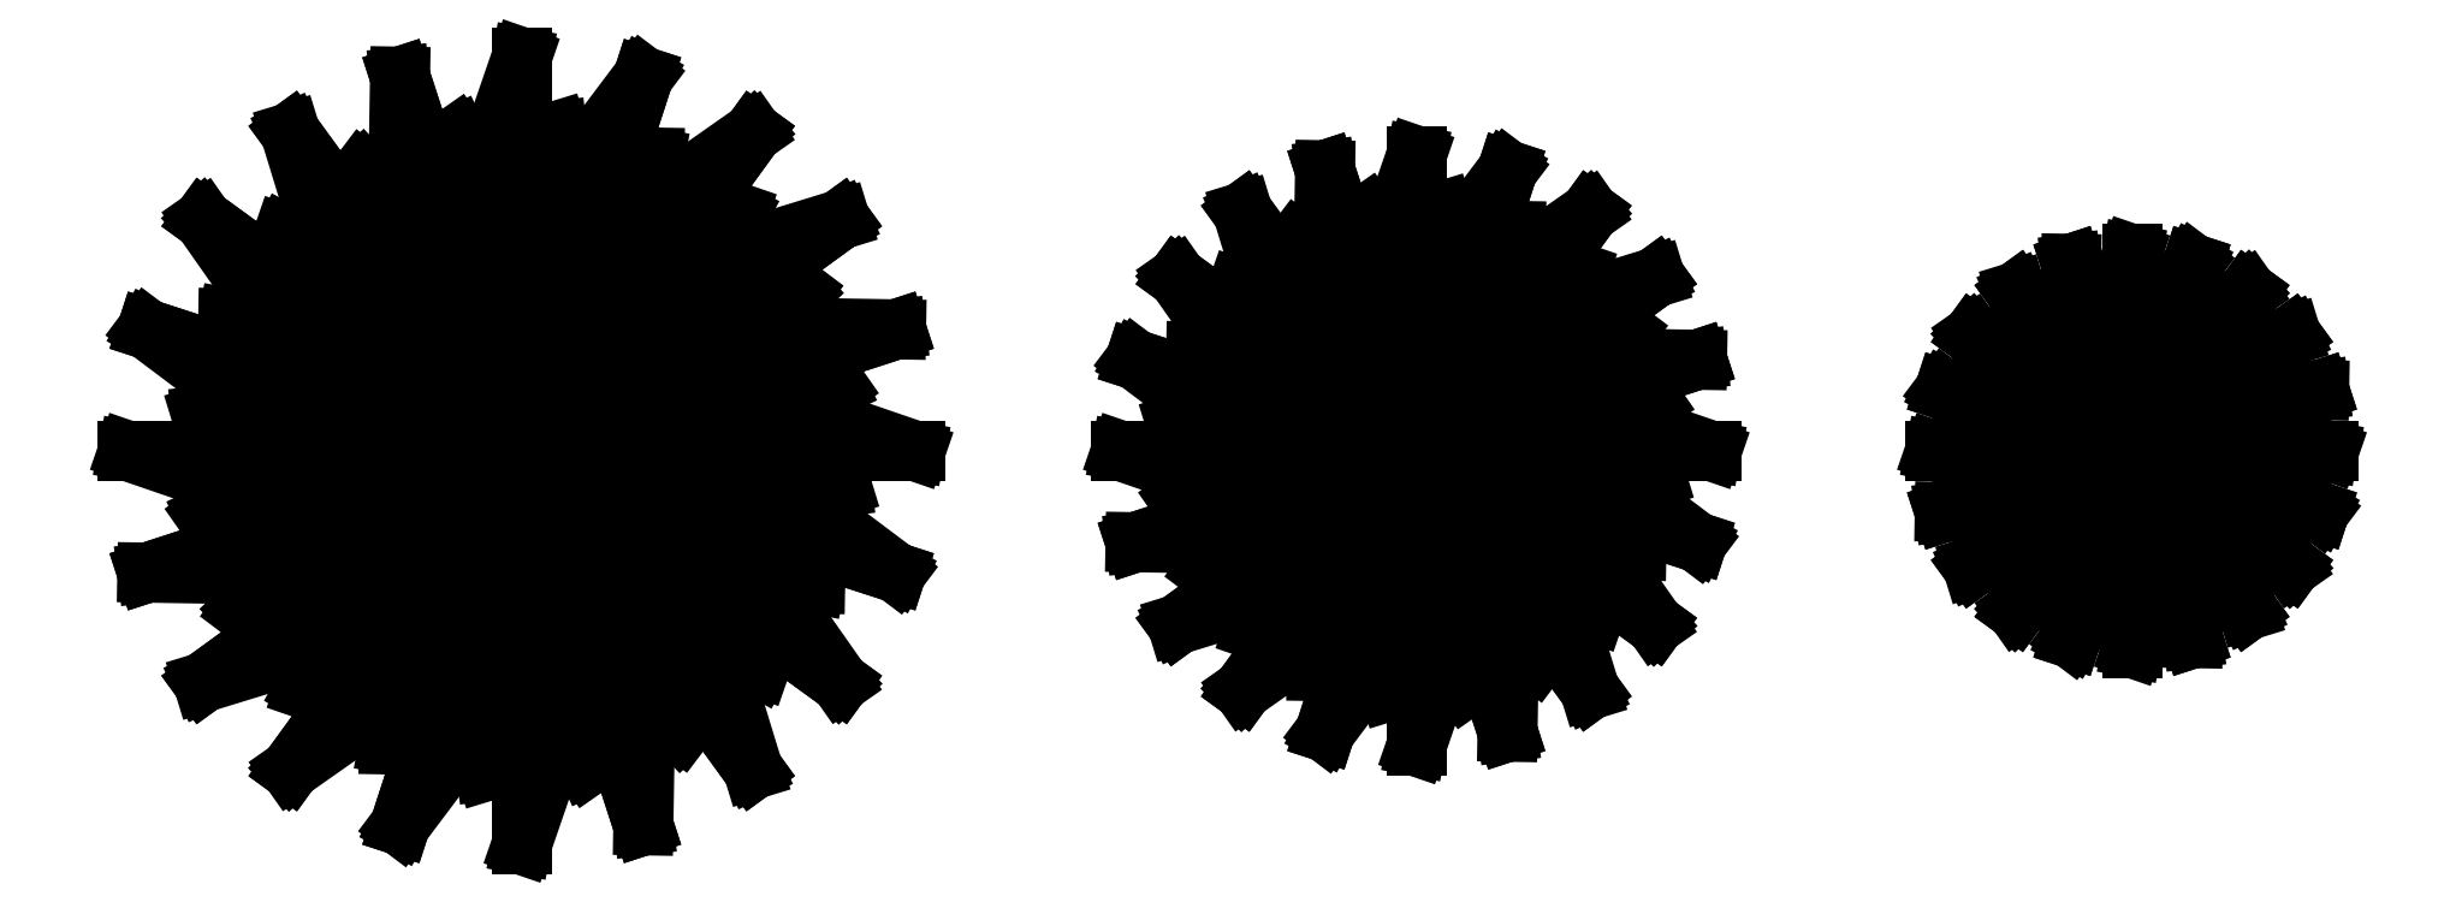
<metadata>
{"format":"dxf","ext":"dxf","renderer":"ezdxf+matplotlib","layout":"modelspace","background":"white","min_lineweight":24,"dpi":150}
</metadata>
<code>
0
SECTION
2
ENTITIES
0
LINE
8
0
10
0
20
0
30
0
11
11
21
0
31
0
0
LINE
8
0
10
11
20
0
30
0
11
-8.2
21
3.709
31
0
0
LINE
8
0
10
-8.2
20
3.709
30
0
11
10.46
21
3.399
31
0
0
LINE
8
0
10
10.46
20
3.399
30
0
11
0
21
0
31
0
0
LINE
8
0
10
0
20
0
30
0
11
10.46
21
3.399
31
0
0
LINE
8
0
10
10.46
20
3.399
30
0
11
-8.945
21
0.9935
31
0
0
LINE
8
0
10
-8.945
20
0.9935
30
0
11
8.899
21
6.466
31
0
0
LINE
8
0
10
8.899
20
6.466
30
0
11
0
21
0
31
0
0
LINE
8
0
10
0
20
0
30
0
11
8.899
21
6.466
31
0
0
LINE
8
0
10
8.899
20
6.466
30
0
11
-8.814
21
-1.819
31
0
0
LINE
8
0
10
-8.814
20
-1.819
30
0
11
6.466
21
8.899
31
0
0
LINE
8
0
10
6.466
20
8.899
30
0
11
0
21
0
31
0
0
LINE
8
0
10
0
20
0
30
0
11
6.466
21
8.899
31
0
0
LINE
8
0
10
6.466
20
8.899
30
0
11
-7.821
21
-4.454
31
0
0
LINE
8
0
10
-7.821
20
-4.454
30
0
11
3.399
21
10.46
31
0
0
LINE
8
0
10
3.399
20
10.46
30
0
11
0
21
0
31
0
0
LINE
8
0
10
0
20
0
30
0
11
3.399
21
10.46
31
0
0
LINE
8
0
10
3.399
20
10.46
30
0
11
-6.062
21
-6.653
31
0
0
LINE
8
0
10
-6.062
20
-6.653
30
0
11
6.736e-16
21
11
31
0
0
LINE
8
0
10
6.736e-16
20
11
30
0
11
0
21
0
31
0
0
LINE
8
0
10
0
20
0
30
0
11
6.736e-16
21
11
31
0
0
LINE
8
0
10
6.736e-16
20
11
30
0
11
-3.709
21
-8.2
31
0
0
LINE
8
0
10
-3.709
20
-8.2
30
0
11
-3.399
21
10.46
31
0
0
LINE
8
0
10
-3.399
20
10.46
30
0
11
0
21
0
31
0
0
LINE
8
0
10
0
20
0
30
0
11
-3.399
21
10.46
31
0
0
LINE
8
0
10
-3.399
20
10.46
30
0
11
-0.9935
21
-8.945
31
0
0
LINE
8
0
10
-0.9935
20
-8.945
30
0
11
-6.466
21
8.899
31
0
0
LINE
8
0
10
-6.466
20
8.899
30
0
11
0
21
0
31
0
0
LINE
8
0
10
0
20
0
30
0
11
-6.466
21
8.899
31
0
0
LINE
8
0
10
-6.466
20
8.899
30
0
11
1.819
21
-8.814
31
0
0
LINE
8
0
10
1.819
20
-8.814
30
0
11
-8.899
21
6.466
31
0
0
LINE
8
0
10
-8.899
20
6.466
30
0
11
0
21
0
31
0
0
LINE
8
0
10
0
20
0
30
0
11
-8.899
21
6.466
31
0
0
LINE
8
0
10
-8.899
20
6.466
30
0
11
4.454
21
-7.821
31
0
0
LINE
8
0
10
4.454
20
-7.821
30
0
11
-10.46
21
3.399
31
0
0
LINE
8
0
10
-10.46
20
3.399
30
0
11
0
21
0
31
0
0
LINE
8
0
10
0
20
0
30
0
11
-10.46
21
3.399
31
0
0
LINE
8
0
10
-10.46
20
3.399
30
0
11
6.653
21
-6.062
31
0
0
LINE
8
0
10
6.653
20
-6.062
30
0
11
-11
21
1.347e-15
31
0
0
LINE
8
0
10
-11
20
1.347e-15
30
0
11
0
21
0
31
0
0
LINE
8
0
10
0
20
0
30
0
11
-11
21
1.347e-15
31
0
0
LINE
8
0
10
-11
20
1.347e-15
30
0
11
8.2
21
-3.709
31
0
0
LINE
8
0
10
8.2
20
-3.709
30
0
11
-10.46
21
-3.399
31
0
0
LINE
8
0
10
-10.46
20
-3.399
30
0
11
0
21
0
31
0
0
LINE
8
0
10
0
20
0
30
0
11
-10.46
21
-3.399
31
0
0
LINE
8
0
10
-10.46
20
-3.399
30
0
11
8.945
21
-0.9935
31
0
0
LINE
8
0
10
8.945
20
-0.9935
30
0
11
-8.899
21
-6.466
31
0
0
LINE
8
0
10
-8.899
20
-6.466
30
0
11
0
21
0
31
0
0
LINE
8
0
10
0
20
0
30
0
11
-8.899
21
-6.466
31
0
0
LINE
8
0
10
-8.899
20
-6.466
30
0
11
8.814
21
1.819
31
0
0
LINE
8
0
10
8.814
20
1.819
30
0
11
-6.466
21
-8.899
31
0
0
LINE
8
0
10
-6.466
20
-8.899
30
0
11
0
21
0
31
0
0
LINE
8
0
10
0
20
0
30
0
11
-6.466
21
-8.899
31
0
0
LINE
8
0
10
-6.466
20
-8.899
30
0
11
7.821
21
4.454
31
0
0
LINE
8
0
10
7.821
20
4.454
30
0
11
-3.399
21
-10.46
31
0
0
LINE
8
0
10
-3.399
20
-10.46
30
0
11
0
21
0
31
0
0
LINE
8
0
10
0
20
0
30
0
11
-3.399
21
-10.46
31
0
0
LINE
8
0
10
-3.399
20
-10.46
30
0
11
6.062
21
6.653
31
0
0
LINE
8
0
10
6.062
20
6.653
30
0
11
-2.021e-15
21
-11
31
0
0
LINE
8
0
10
-2.021e-15
20
-11
30
0
11
0
21
0
31
0
0
LINE
8
0
10
0
20
0
30
0
11
-2.021e-15
21
-11
31
0
0
LINE
8
0
10
-2.021e-15
20
-11
30
0
11
3.709
21
8.2
31
0
0
LINE
8
0
10
3.709
20
8.2
30
0
11
3.399
21
-10.46
31
0
0
LINE
8
0
10
3.399
20
-10.46
30
0
11
0
21
0
31
0
0
LINE
8
0
10
0
20
0
30
0
11
3.399
21
-10.46
31
0
0
LINE
8
0
10
3.399
20
-10.46
30
0
11
0.9935
21
8.945
31
0
0
LINE
8
0
10
0.9935
20
8.945
30
0
11
6.466
21
-8.899
31
0
0
LINE
8
0
10
6.466
20
-8.899
30
0
11
0
21
0
31
0
0
LINE
8
0
10
0
20
0
30
0
11
6.466
21
-8.899
31
0
0
LINE
8
0
10
6.466
20
-8.899
30
0
11
-1.819
21
8.814
31
0
0
LINE
8
0
10
-1.819
20
8.814
30
0
11
8.899
21
-6.466
31
0
0
LINE
8
0
10
8.899
20
-6.466
30
0
11
0
21
0
31
0
0
LINE
8
0
10
0
20
0
30
0
11
8.899
21
-6.466
31
0
0
LINE
8
0
10
8.899
20
-6.466
30
0
11
-4.454
21
7.821
31
0
0
LINE
8
0
10
-4.454
20
7.821
30
0
11
10.46
21
-3.399
31
0
0
LINE
8
0
10
10.46
20
-3.399
30
0
11
0
21
0
31
0
0
LINE
8
0
10
0
20
0
30
0
11
10.46
21
-3.399
31
0
0
LINE
8
0
10
10.46
20
-3.399
30
0
11
-6.653
21
6.062
31
0
0
LINE
8
0
10
-6.653
20
6.062
30
0
11
11
21
-2.694e-15
31
0
0
LINE
8
0
10
11
20
-2.694e-15
30
0
11
0
21
0
31
0
0
LINE
8
0
10
25
20
0
30
0
11
33.25
21
0
31
0
0
LINE
8
0
10
33.25
20
0
30
0
11
18.85
21
2.782
31
0
0
LINE
8
0
10
18.85
20
2.782
30
0
11
32.85
21
2.549
31
0
0
LINE
8
0
10
32.85
20
2.549
30
0
11
25
21
0
31
0
0
LINE
8
0
10
25
20
0
30
0
11
32.85
21
2.549
31
0
0
LINE
8
0
10
32.85
20
2.549
30
0
11
18.29
21
0.7452
31
0
0
LINE
8
0
10
18.29
20
0.7452
30
0
11
31.67
21
4.849
31
0
0
LINE
8
0
10
31.67
20
4.849
30
0
11
25
21
0
31
0
0
LINE
8
0
10
25
20
0
30
0
11
31.67
21
4.849
31
0
0
LINE
8
0
10
31.67
20
4.849
30
0
11
18.39
21
-1.364
31
0
0
LINE
8
0
10
18.39
20
-1.364
30
0
11
29.85
21
6.674
31
0
0
LINE
8
0
10
29.85
20
6.674
30
0
11
25
21
0
31
0
0
LINE
8
0
10
25
20
0
30
0
11
29.85
21
6.674
31
0
0
LINE
8
0
10
29.85
20
6.674
30
0
11
19.13
21
-3.34
31
0
0
LINE
8
0
10
19.13
20
-3.34
30
0
11
27.55
21
7.846
31
0
0
LINE
8
0
10
27.55
20
7.846
30
0
11
25
21
0
31
0
0
LINE
8
0
10
25
20
0
30
0
11
27.55
21
7.846
31
0
0
LINE
8
0
10
27.55
20
7.846
30
0
11
20.45
21
-4.989
31
0
0
LINE
8
0
10
20.45
20
-4.989
30
0
11
25
21
8.25
31
0
0
LINE
8
0
10
25
20
8.25
30
0
11
25
21
0
31
0
0
LINE
8
0
10
25
20
0
30
0
11
25
21
8.25
31
0
0
LINE
8
0
10
25
20
8.25
30
0
11
22.22
21
-6.15
31
0
0
LINE
8
0
10
22.22
20
-6.15
30
0
11
22.45
21
7.846
31
0
0
LINE
8
0
10
22.45
20
7.846
30
0
11
25
21
0
31
0
0
LINE
8
0
10
25
20
0
30
0
11
22.45
21
7.846
31
0
0
LINE
8
0
10
22.45
20
7.846
30
0
11
24.25
21
-6.709
31
0
0
LINE
8
0
10
24.25
20
-6.709
30
0
11
20.15
21
6.674
31
0
0
LINE
8
0
10
20.15
20
6.674
30
0
11
25
21
0
31
0
0
LINE
8
0
10
25
20
0
30
0
11
20.15
21
6.674
31
0
0
LINE
8
0
10
20.15
20
6.674
30
0
11
26.36
21
-6.611
31
0
0
LINE
8
0
10
26.36
20
-6.611
30
0
11
18.33
21
4.849
31
0
0
LINE
8
0
10
18.33
20
4.849
30
0
11
25
21
0
31
0
0
LINE
8
0
10
25
20
0
30
0
11
18.33
21
4.849
31
0
0
LINE
8
0
10
18.33
20
4.849
30
0
11
28.34
21
-5.865
31
0
0
LINE
8
0
10
28.34
20
-5.865
30
0
11
17.15
21
2.549
31
0
0
LINE
8
0
10
17.15
20
2.549
30
0
11
25
21
0
31
0
0
LINE
8
0
10
25
20
0
30
0
11
17.15
21
2.549
31
0
0
LINE
8
0
10
17.15
20
2.549
30
0
11
29.99
21
-4.546
31
0
0
LINE
8
0
10
29.99
20
-4.546
30
0
11
16.75
21
1.01e-15
31
0
0
LINE
8
0
10
16.75
20
1.01e-15
30
0
11
25
21
0
31
0
0
LINE
8
0
10
25
20
0
30
0
11
16.75
21
1.01e-15
31
0
0
LINE
8
0
10
16.75
20
1.01e-15
30
0
11
31.15
21
-2.782
31
0
0
LINE
8
0
10
31.15
20
-2.782
30
0
11
17.15
21
-2.549
31
0
0
LINE
8
0
10
17.15
20
-2.549
30
0
11
25
21
0
31
0
0
LINE
8
0
10
25
20
0
30
0
11
17.15
21
-2.549
31
0
0
LINE
8
0
10
17.15
20
-2.549
30
0
11
31.71
21
-0.7452
31
0
0
LINE
8
0
10
31.71
20
-0.7452
30
0
11
18.33
21
-4.849
31
0
0
LINE
8
0
10
18.33
20
-4.849
30
0
11
25
21
0
31
0
0
LINE
8
0
10
25
20
0
30
0
11
18.33
21
-4.849
31
0
0
LINE
8
0
10
18.33
20
-4.849
30
0
11
31.61
21
1.364
31
0
0
LINE
8
0
10
31.61
20
1.364
30
0
11
20.15
21
-6.674
31
0
0
LINE
8
0
10
20.15
20
-6.674
30
0
11
25
21
0
31
0
0
LINE
8
0
10
25
20
0
30
0
11
20.15
21
-6.674
31
0
0
LINE
8
0
10
20.15
20
-6.674
30
0
11
30.87
21
3.34
31
0
0
LINE
8
0
10
30.87
20
3.34
30
0
11
22.45
21
-7.846
31
0
0
LINE
8
0
10
22.45
20
-7.846
30
0
11
25
21
0
31
0
0
LINE
8
0
10
25
20
0
30
0
11
22.45
21
-7.846
31
0
0
LINE
8
0
10
22.45
20
-7.846
30
0
11
29.55
21
4.989
31
0
0
LINE
8
0
10
29.55
20
4.989
30
0
11
25
21
-8.25
31
0
0
LINE
8
0
10
25
20
-8.25
30
0
11
25
21
0
31
0
0
LINE
8
0
10
25
20
0
30
0
11
25
21
-8.25
31
0
0
LINE
8
0
10
25
20
-8.25
30
0
11
27.78
21
6.15
31
0
0
LINE
8
0
10
27.78
20
6.15
30
0
11
27.55
21
-7.846
31
0
0
LINE
8
0
10
27.55
20
-7.846
30
0
11
25
21
0
31
0
0
LINE
8
0
10
25
20
0
30
0
11
27.55
21
-7.846
31
0
0
LINE
8
0
10
27.55
20
-7.846
30
0
11
25.75
21
6.709
31
0
0
LINE
8
0
10
25.75
20
6.709
30
0
11
29.85
21
-6.674
31
0
0
LINE
8
0
10
29.85
20
-6.674
30
0
11
25
21
0
31
0
0
LINE
8
0
10
25
20
0
30
0
11
29.85
21
-6.674
31
0
0
LINE
8
0
10
29.85
20
-6.674
30
0
11
23.64
21
6.611
31
0
0
LINE
8
0
10
23.64
20
6.611
30
0
11
31.67
21
-4.849
31
0
0
LINE
8
0
10
31.67
20
-4.849
30
0
11
25
21
0
31
0
0
LINE
8
0
10
25
20
0
30
0
11
31.67
21
-4.849
31
0
0
LINE
8
0
10
31.67
20
-4.849
30
0
11
21.66
21
5.865
31
0
0
LINE
8
0
10
21.66
20
5.865
30
0
11
32.85
21
-2.549
31
0
0
LINE
8
0
10
32.85
20
-2.549
30
0
11
25
21
0
31
0
0
LINE
8
0
10
25
20
0
30
0
11
32.85
21
-2.549
31
0
0
LINE
8
0
10
32.85
20
-2.549
30
0
11
20.01
21
4.546
31
0
0
LINE
8
0
10
20.01
20
4.546
30
0
11
33.25
21
-2.021e-15
31
0
0
LINE
8
0
10
33.25
20
-2.021e-15
30
0
11
25
21
0
31
0
0
LINE
8
0
10
45
20
0
30
0
11
50.5
21
0
31
0
0
LINE
8
0
10
50.5
20
0
30
0
11
40.9
21
1.855
31
0
0
LINE
8
0
10
40.9
20
1.855
30
0
11
50.23
21
1.7
31
0
0
LINE
8
0
10
50.23
20
1.7
30
0
11
45
21
0
31
0
0
LINE
8
0
10
45
20
0
30
0
11
50.23
21
1.7
31
0
0
LINE
8
0
10
50.23
20
1.7
30
0
11
40.53
21
0.4968
31
0
0
LINE
8
0
10
40.53
20
0.4968
30
0
11
49.45
21
3.233
31
0
0
LINE
8
0
10
49.45
20
3.233
30
0
11
45
21
0
31
0
0
LINE
8
0
10
45
20
0
30
0
11
49.45
21
3.233
31
0
0
LINE
8
0
10
49.45
20
3.233
30
0
11
40.59
21
-0.9096
31
0
0
LINE
8
0
10
40.59
20
-0.9096
30
0
11
48.23
21
4.45
31
0
0
LINE
8
0
10
48.23
20
4.45
30
0
11
45
21
0
31
0
0
LINE
8
0
10
45
20
0
30
0
11
48.23
21
4.45
31
0
0
LINE
8
0
10
48.23
20
4.45
30
0
11
41.09
21
-2.227
31
0
0
LINE
8
0
10
41.09
20
-2.227
30
0
11
46.7
21
5.231
31
0
0
LINE
8
0
10
46.7
20
5.231
30
0
11
45
21
0
31
0
0
LINE
8
0
10
45
20
0
30
0
11
46.7
21
5.231
31
0
0
LINE
8
0
10
46.7
20
5.231
30
0
11
41.97
21
-3.326
31
0
0
LINE
8
0
10
41.97
20
-3.326
30
0
11
45
21
5.5
31
0
0
LINE
8
0
10
45
20
5.5
30
0
11
45
21
0
31
0
0
LINE
8
0
10
45
20
0
30
0
11
45
21
5.5
31
0
0
LINE
8
0
10
45
20
5.5
30
0
11
43.15
21
-4.1
31
0
0
LINE
8
0
10
43.15
20
-4.1
30
0
11
43.3
21
5.231
31
0
0
LINE
8
0
10
43.3
20
5.231
30
0
11
45
21
0
31
0
0
LINE
8
0
10
45
20
0
30
0
11
43.3
21
5.231
31
0
0
LINE
8
0
10
43.3
20
5.231
30
0
11
44.5
21
-4.472
31
0
0
LINE
8
0
10
44.5
20
-4.472
30
0
11
41.77
21
4.45
31
0
0
LINE
8
0
10
41.77
20
4.45
30
0
11
45
21
0
31
0
0
LINE
8
0
10
45
20
0
30
0
11
41.77
21
4.45
31
0
0
LINE
8
0
10
41.77
20
4.45
30
0
11
45.91
21
-4.407
31
0
0
LINE
8
0
10
45.91
20
-4.407
30
0
11
40.55
21
3.233
31
0
0
LINE
8
0
10
40.55
20
3.233
30
0
11
45
21
0
31
0
0
LINE
8
0
10
45
20
0
30
0
11
40.55
21
3.233
31
0
0
LINE
8
0
10
40.55
20
3.233
30
0
11
47.23
21
-3.91
31
0
0
LINE
8
0
10
47.23
20
-3.91
30
0
11
39.77
21
1.7
31
0
0
LINE
8
0
10
39.77
20
1.7
30
0
11
45
21
0
31
0
0
LINE
8
0
10
45
20
0
30
0
11
39.77
21
1.7
31
0
0
LINE
8
0
10
39.77
20
1.7
30
0
11
48.33
21
-3.031
31
0
0
LINE
8
0
10
48.33
20
-3.031
30
0
11
39.5
21
6.736e-16
31
0
0
LINE
8
0
10
39.5
20
6.736e-16
30
0
11
45
21
0
31
0
0
LINE
8
0
10
45
20
0
30
0
11
39.5
21
6.736e-16
31
0
0
LINE
8
0
10
39.5
20
6.736e-16
30
0
11
49.1
21
-1.855
31
0
0
LINE
8
0
10
49.1
20
-1.855
30
0
11
39.77
21
-1.7
31
0
0
LINE
8
0
10
39.77
20
-1.7
30
0
11
45
21
0
31
0
0
LINE
8
0
10
45
20
0
30
0
11
39.77
21
-1.7
31
0
0
LINE
8
0
10
39.77
20
-1.7
30
0
11
49.47
21
-0.4968
31
0
0
LINE
8
0
10
49.47
20
-0.4968
30
0
11
40.55
21
-3.233
31
0
0
LINE
8
0
10
40.55
20
-3.233
30
0
11
45
21
0
31
0
0
LINE
8
0
10
45
20
0
30
0
11
40.55
21
-3.233
31
0
0
LINE
8
0
10
40.55
20
-3.233
30
0
11
49.41
21
0.9096
31
0
0
LINE
8
0
10
49.41
20
0.9096
30
0
11
41.77
21
-4.45
31
0
0
LINE
8
0
10
41.77
20
-4.45
30
0
11
45
21
0
31
0
0
LINE
8
0
10
45
20
0
30
0
11
41.77
21
-4.45
31
0
0
LINE
8
0
10
41.77
20
-4.45
30
0
11
48.91
21
2.227
31
0
0
LINE
8
0
10
48.91
20
2.227
30
0
11
43.3
21
-5.231
31
0
0
LINE
8
0
10
43.3
20
-5.231
30
0
11
45
21
0
31
0
0
LINE
8
0
10
45
20
0
30
0
11
43.3
21
-5.231
31
0
0
LINE
8
0
10
43.3
20
-5.231
30
0
11
48.03
21
3.326
31
0
0
LINE
8
0
10
48.03
20
3.326
30
0
11
45
21
-5.5
31
0
0
LINE
8
0
10
45
20
-5.5
30
0
11
45
21
0
31
0
0
LINE
8
0
10
45
20
0
30
0
11
45
21
-5.5
31
0
0
LINE
8
0
10
45
20
-5.5
30
0
11
46.85
21
4.1
31
0
0
LINE
8
0
10
46.85
20
4.1
30
0
11
46.7
21
-5.231
31
0
0
LINE
8
0
10
46.7
20
-5.231
30
0
11
45
21
0
31
0
0
LINE
8
0
10
45
20
0
30
0
11
46.7
21
-5.231
31
0
0
LINE
8
0
10
46.7
20
-5.231
30
0
11
45.5
21
4.472
31
0
0
LINE
8
0
10
45.5
20
4.472
30
0
11
48.23
21
-4.45
31
0
0
LINE
8
0
10
48.23
20
-4.45
30
0
11
45
21
0
31
0
0
LINE
8
0
10
45
20
0
30
0
11
48.23
21
-4.45
31
0
0
LINE
8
0
10
48.23
20
-4.45
30
0
11
44.09
21
4.407
31
0
0
LINE
8
0
10
44.09
20
4.407
30
0
11
49.45
21
-3.233
31
0
0
LINE
8
0
10
49.45
20
-3.233
30
0
11
45
21
0
31
0
0
LINE
8
0
10
45
20
0
30
0
11
49.45
21
-3.233
31
0
0
LINE
8
0
10
49.45
20
-3.233
30
0
11
42.77
21
3.91
31
0
0
LINE
8
0
10
42.77
20
3.91
30
0
11
50.23
21
-1.7
31
0
0
LINE
8
0
10
50.23
20
-1.7
30
0
11
45
21
0
31
0
0
LINE
8
0
10
45
20
0
30
0
11
50.23
21
-1.7
31
0
0
LINE
8
0
10
50.23
20
-1.7
30
0
11
41.67
21
3.031
31
0
0
LINE
8
0
10
41.67
20
3.031
30
0
11
50.5
21
-1.347e-15
31
0
0
LINE
8
0
10
50.5
20
-1.347e-15
30
0
11
45
21
0
31
0
0
ENDSEC
0
EOF

</code>
